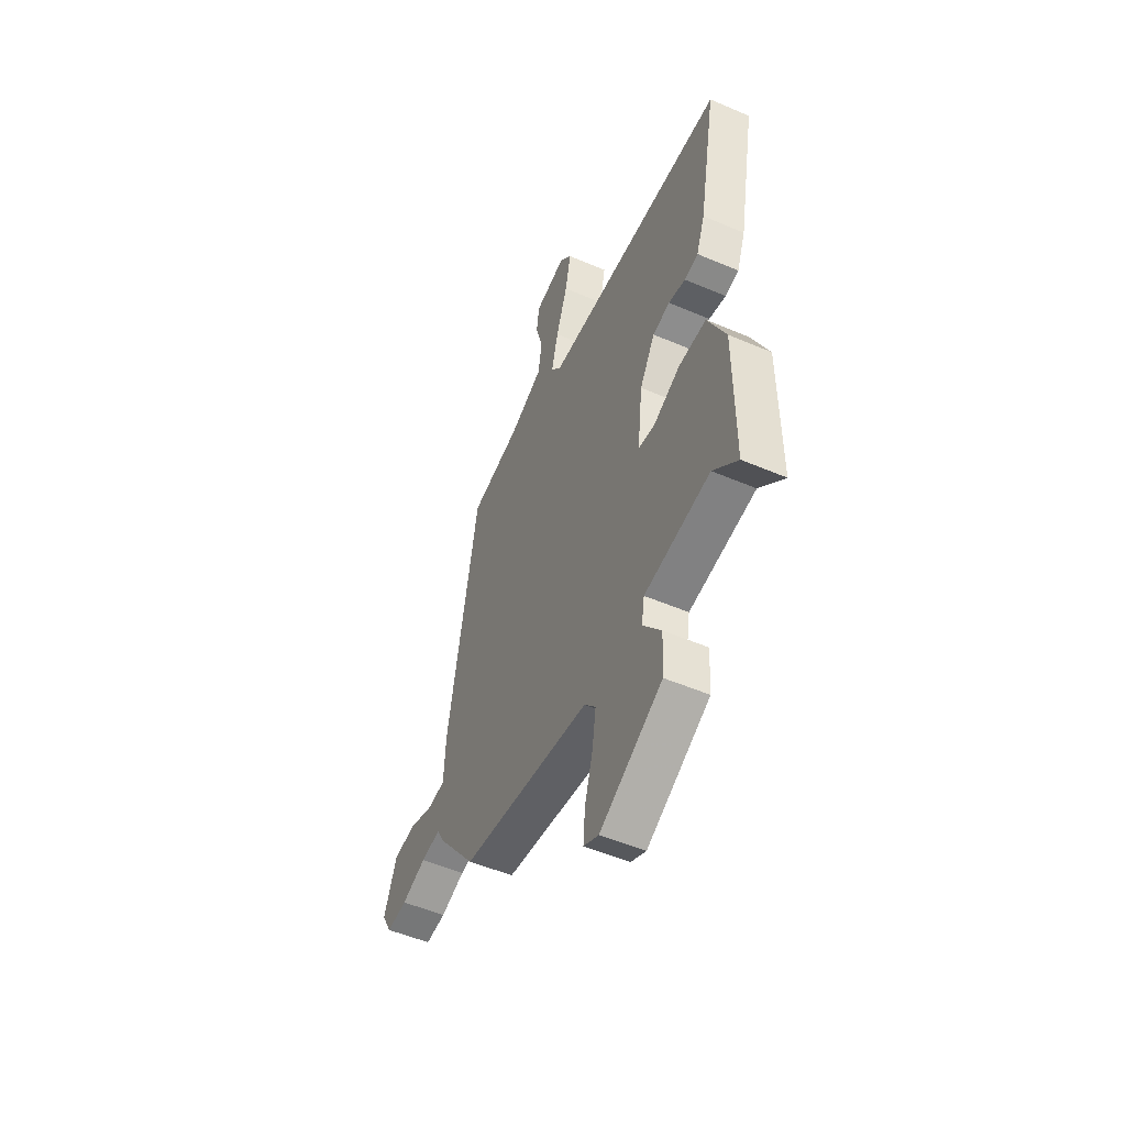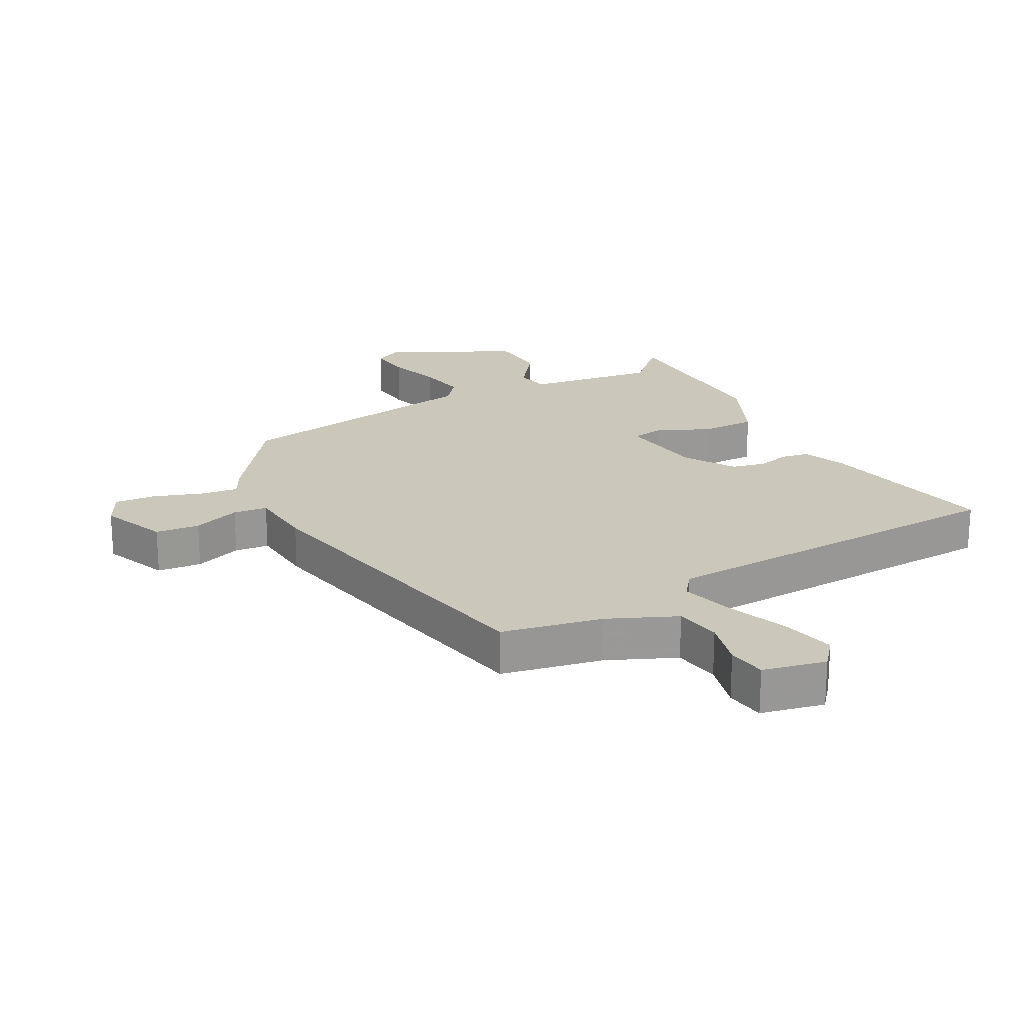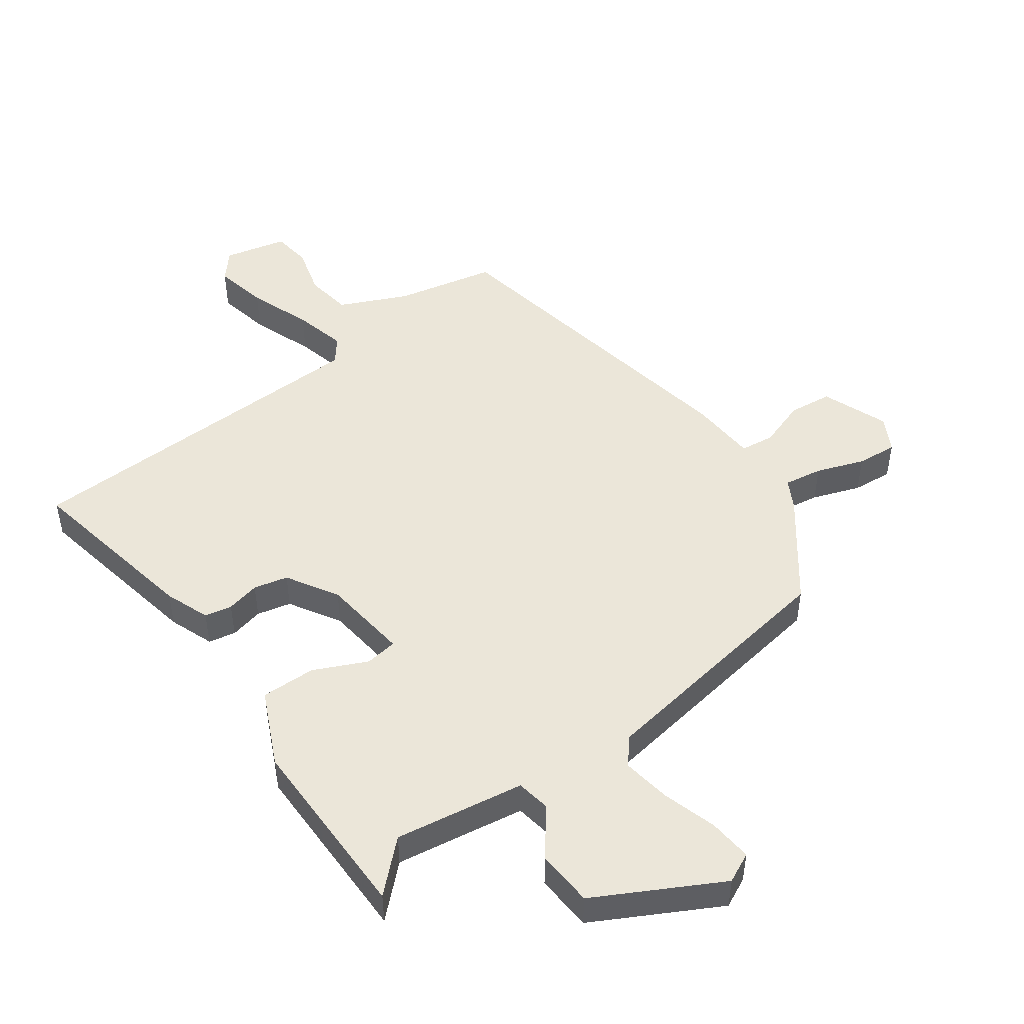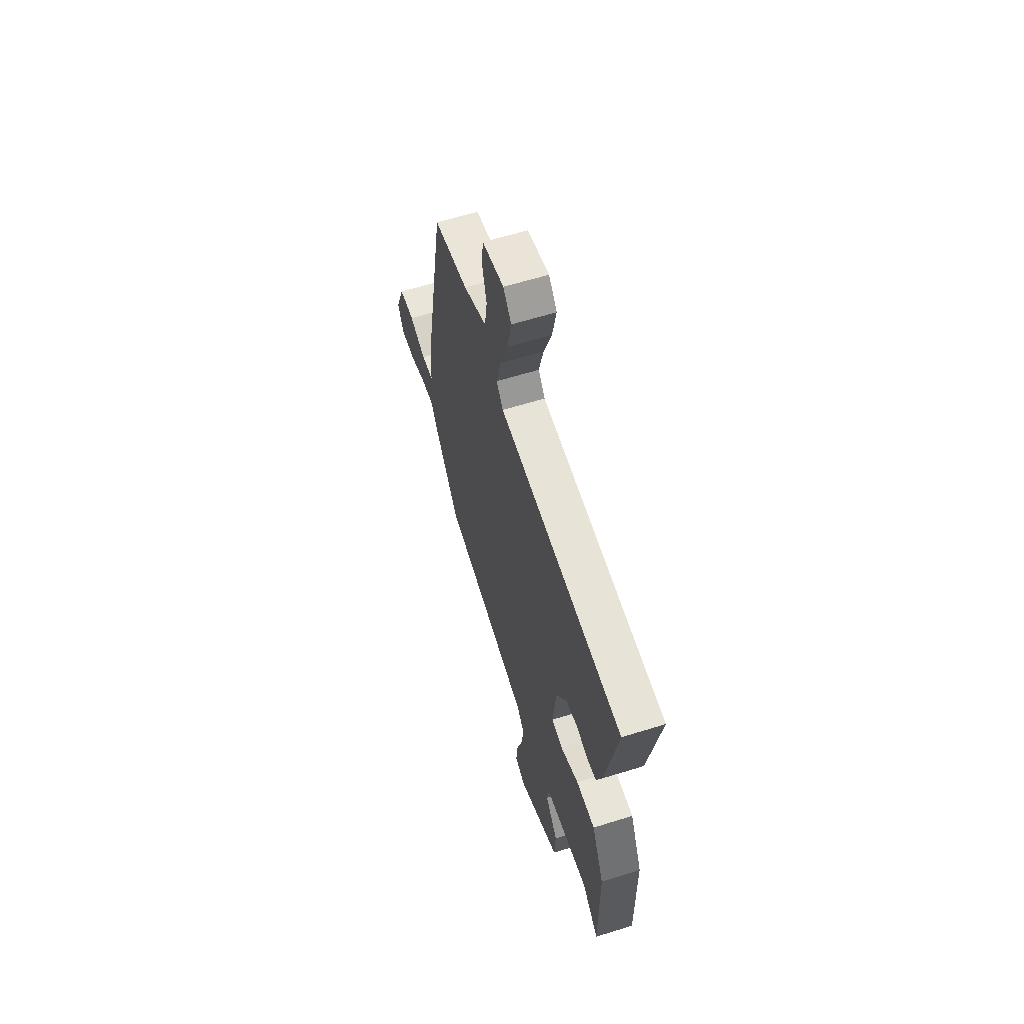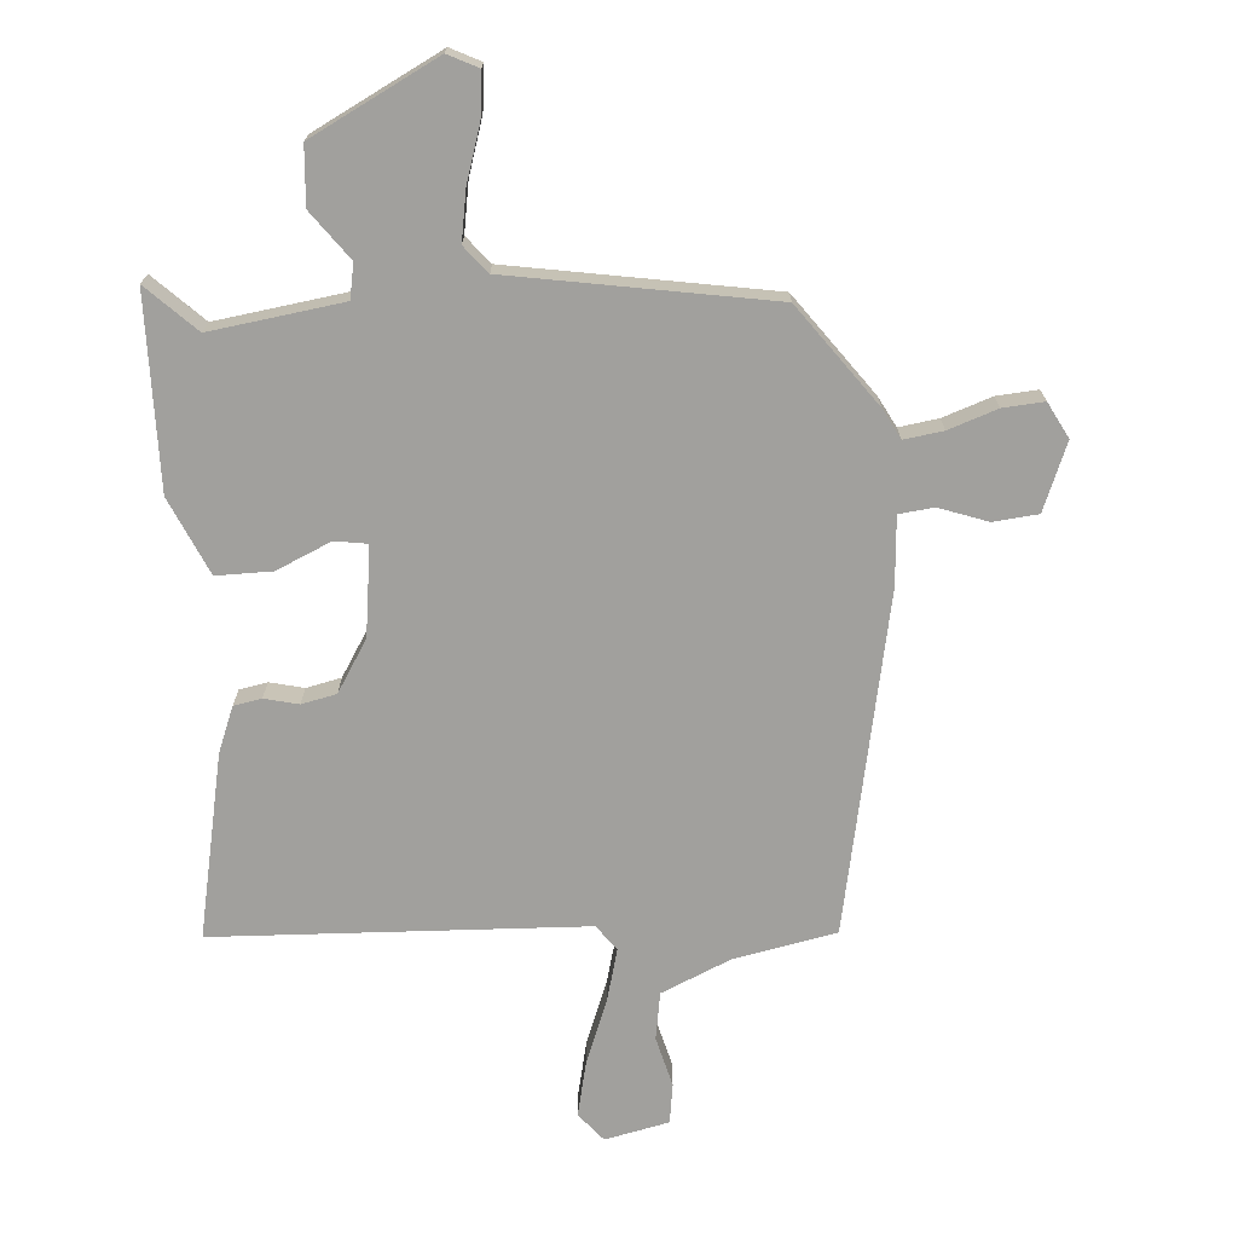
<metadata>
{"format":"obj","ext":"obj","renderer":"f3d","projection":"perspective","resolution":1024,"background":"white","views":[{"elev":-52.1,"azim":65.2,"up":"+Z"},{"elev":21.6,"azim":-29.3,"up":"+Y"},{"elev":48.5,"azim":143.9,"up":"+Y"},{"elev":61.4,"azim":72.4,"up":"+Z"},{"elev":-71.6,"azim":-176.8,"up":"+Y"}]}
</metadata>
<code>
v 0.516 0.07 0.445
v 0.462 0.07 0.155
v 0.435 0.07 0.083
v 0.391 0.07 0.074
v 0.337 0.07 0.086
v 0.282 0.07 0.073
v 0.233 0.07 -0.009
v 0.217 0.07 -0.15
v 0.269 0.07 -0.157
v 0.355 0.07 -0.117
v 0.443 0.07 -0.115
v 0.5 0.07 -0.236
v 0.501 0.07 -0.54
v 0.423 0.07 -0.467
v 0.214 0.07 -0.5
v 0.205 0.07 -0.555
v 0.263 0.07 -0.63
v 0.258 0.07 -0.722
v 0.059 0.07 -0.829
v 0.011 0.07 -0.806
v 0.017 0.07 -0.736
v 0.043 0.07 -0.648
v 0.055 0.07 -0.569
v 0.019 0.07 -0.527
v -0.394 0.07 -0.464
v -0.514 0.07 -0.307
v -0.54 0.07 -0.26
v -0.602 0.07 -0.27
v -0.679 0.07 -0.298
v -0.744 0.07 -0.304
v -0.775 0.07 -0.248
v -0.734 0.07 -0.141
v -0.663 0.07 -0.133
v -0.586 0.07 -0.159
v -0.531 0.07 -0.152
v -0.525 0.07 -0.044
v -0.429 0.07 0.49
v -0.268 0.07 0.525
v -0.159 0.07 0.575
v -0.148 0.07 0.65
v -0.17 0.07 0.729
v -0.162 0.07 0.792
v -0.061 0.07 0.816
v -0.023 0.07 0.772
v -0.041 0.07 0.685
v -0.078 0.07 0.584
v -0.099 0.07 0.499
v -0.068 0.07 0.46
v 0.516 0 0.445
v 0.462 0 0.155
v 0.435 0 0.083
v 0.391 0 0.074
v 0.337 0 0.086
v 0.282 0 0.073
v 0.233 0 -0.009
v 0.217 0 -0.15
v 0.269 0 -0.157
v 0.355 0 -0.117
v 0.443 0 -0.115
v 0.5 0 -0.236
v 0.501 0 -0.54
v 0.423 0 -0.467
v 0.214 0 -0.5
v 0.205 0 -0.555
v 0.263 0 -0.63
v 0.258 0 -0.722
v 0.059 0 -0.829
v 0.011 0 -0.806
v 0.017 0 -0.736
v 0.043 0 -0.648
v 0.055 0 -0.569
v 0.019 0 -0.527
v -0.394 0 -0.464
v -0.514 0 -0.307
v -0.54 0 -0.26
v -0.602 0 -0.27
v -0.679 0 -0.298
v -0.744 0 -0.304
v -0.775 0 -0.248
v -0.734 0 -0.141
v -0.663 0 -0.133
v -0.586 0 -0.159
v -0.531 0 -0.152
v -0.525 0 -0.044
v -0.429 0 0.49
v -0.268 0 0.525
v -0.159 0 0.575
v -0.148 0 0.65
v -0.17 0 0.729
v -0.162 0 0.792
v -0.061 0 0.816
v -0.023 0 0.772
v -0.041 0 0.685
v -0.078 0 0.584
v -0.099 0 0.499
v -0.068 0 0.46
f 44 45 46
f 43 44 46
f 42 43 46
f 41 42 46
f 40 41 46
f 39 40 46 47
f 38 39 47
f 38 47 48
f 37 38 48
f 36 37 48
f 35 36 48
f 32 33 34
f 31 32 34
f 30 31 34
f 29 30 34
f 28 29 34
f 27 28 34 35
f 27 35 48
f 26 27 48
f 25 26 48
f 24 25 48
f 20 21 22
f 19 20 22
f 18 19 22
f 17 18 22
f 16 17 22
f 15 16 22 23
f 12 13 14
f 11 12 14
f 10 11 14
f 9 10 14
f 8 9 14 15
f 3 4 5
f 2 3 5
f 1 2 5
f 48 1 5
f 48 5 6
f 23 24 48
f 15 23 48
f 8 15 48
f 7 8 48
f 6 7 48
f 94 93 92
f 94 92 91
f 94 91 90
f 94 90 89
f 94 89 88
f 95 94 88 87
f 95 87 86
f 96 95 86
f 96 86 85
f 96 85 84
f 96 84 83
f 82 81 80
f 82 80 79
f 82 79 78
f 82 78 77
f 82 77 76
f 83 82 76 75
f 96 83 75
f 96 75 74
f 96 74 73
f 96 73 72
f 70 69 68
f 70 68 67
f 70 67 66
f 70 66 65
f 70 65 64
f 71 70 64 63
f 62 61 60
f 62 60 59
f 62 59 58
f 62 58 57
f 63 62 57 56
f 53 52 51
f 53 51 50
f 53 50 49
f 53 49 96
f 54 53 96
f 96 72 71
f 96 71 63
f 96 63 56
f 96 56 55
f 96 55 54
f 1 49 50 2
f 2 50 51 3
f 3 51 52 4
f 4 52 53 5
f 5 53 54 6
f 6 54 55 7
f 7 55 56 8
f 8 56 57 9
f 9 57 58 10
f 10 58 59 11
f 11 59 60 12
f 12 60 61 13
f 13 61 62 14
f 14 62 63 15
f 15 63 64 16
f 16 64 65 17
f 17 65 66 18
f 18 66 67 19
f 19 67 68 20
f 20 68 69 21
f 21 69 70 22
f 22 70 71 23
f 23 71 72 24
f 24 72 73 25
f 25 73 74 26
f 26 74 75 27
f 27 75 76 28
f 28 76 77 29
f 29 77 78 30
f 30 78 79 31
f 31 79 80 32
f 32 80 81 33
f 33 81 82 34
f 34 82 83 35
f 35 83 84 36
f 36 84 85 37
f 37 85 86 38
f 38 86 87 39
f 39 87 88 40
f 40 88 89 41
f 41 89 90 42
f 42 90 91 43
f 43 91 92 44
f 44 92 93 45
f 45 93 94 46
f 46 94 95 47
f 47 95 96 48
f 48 96 49 1

</code>
